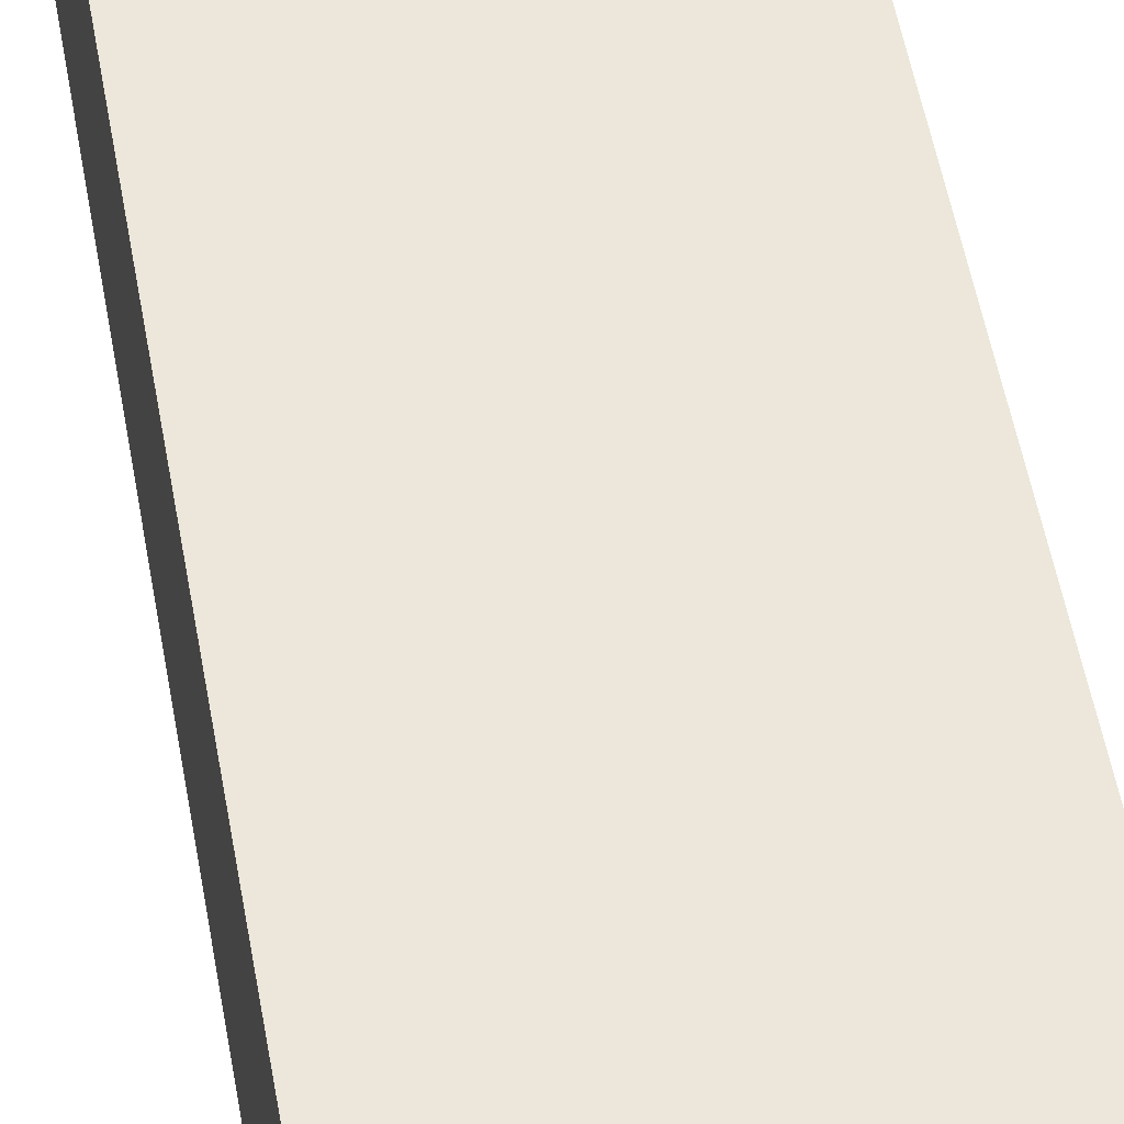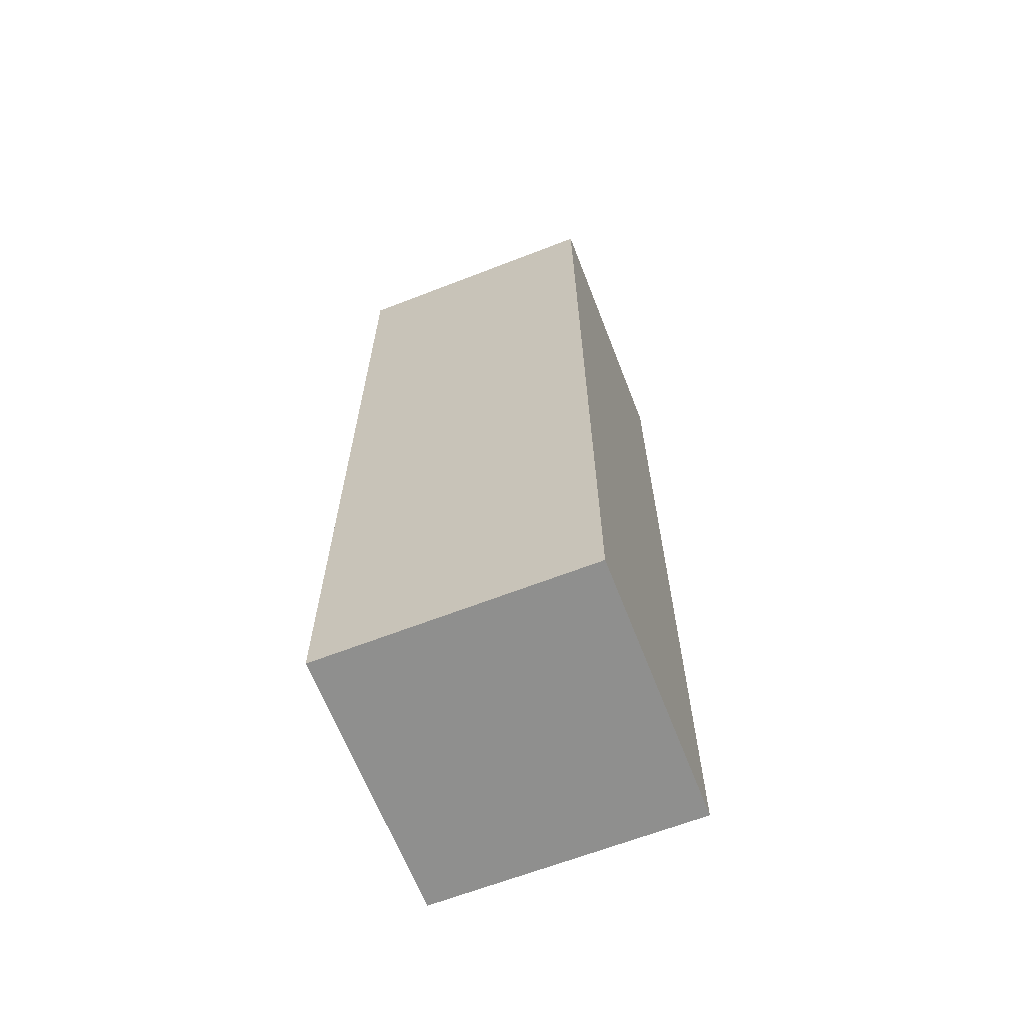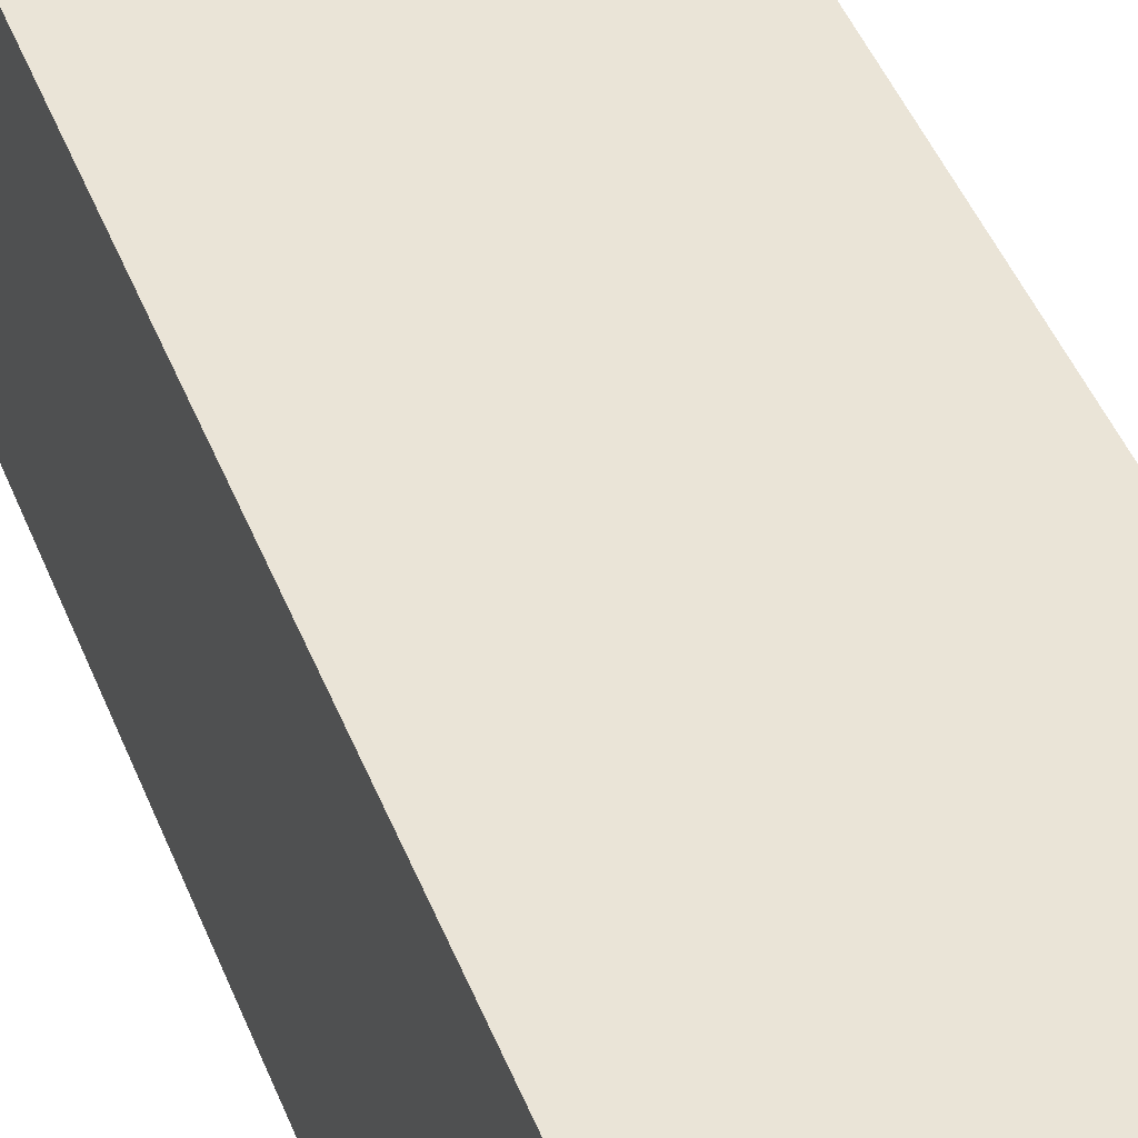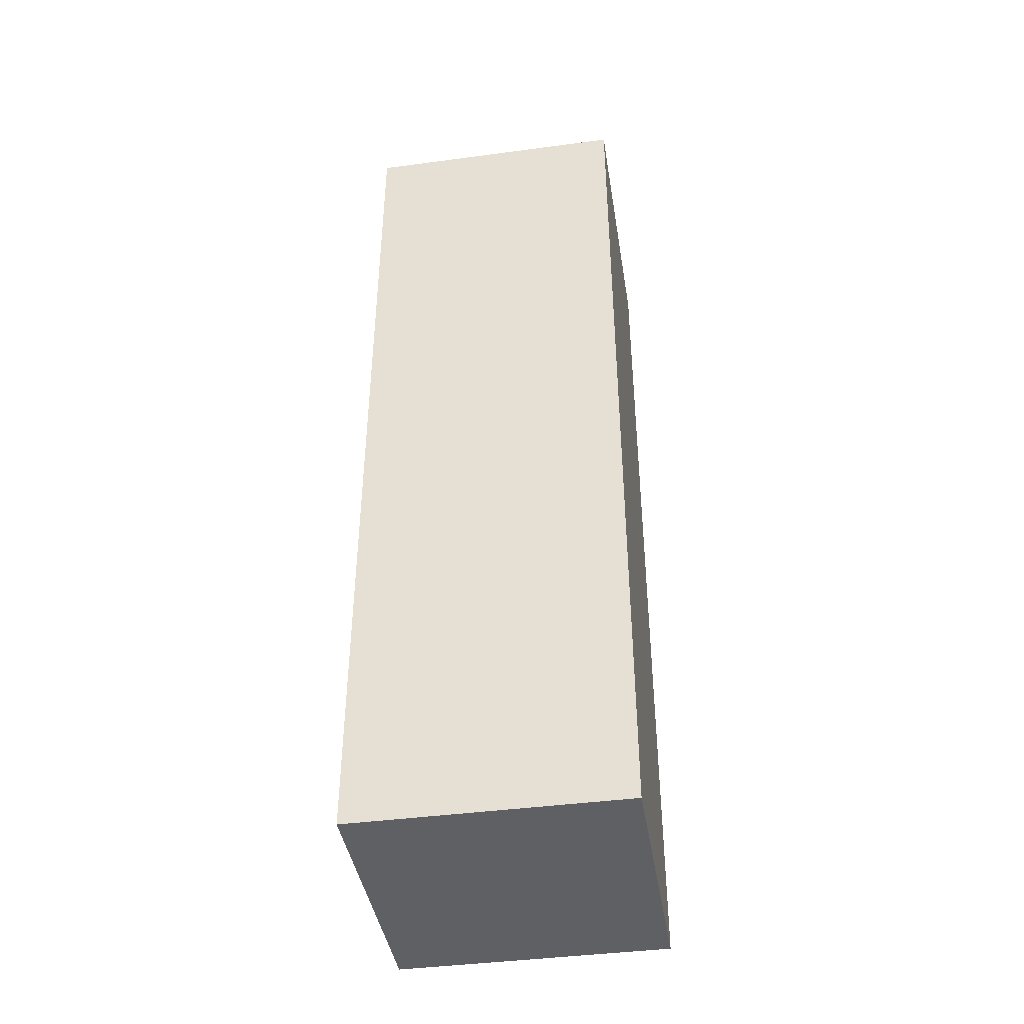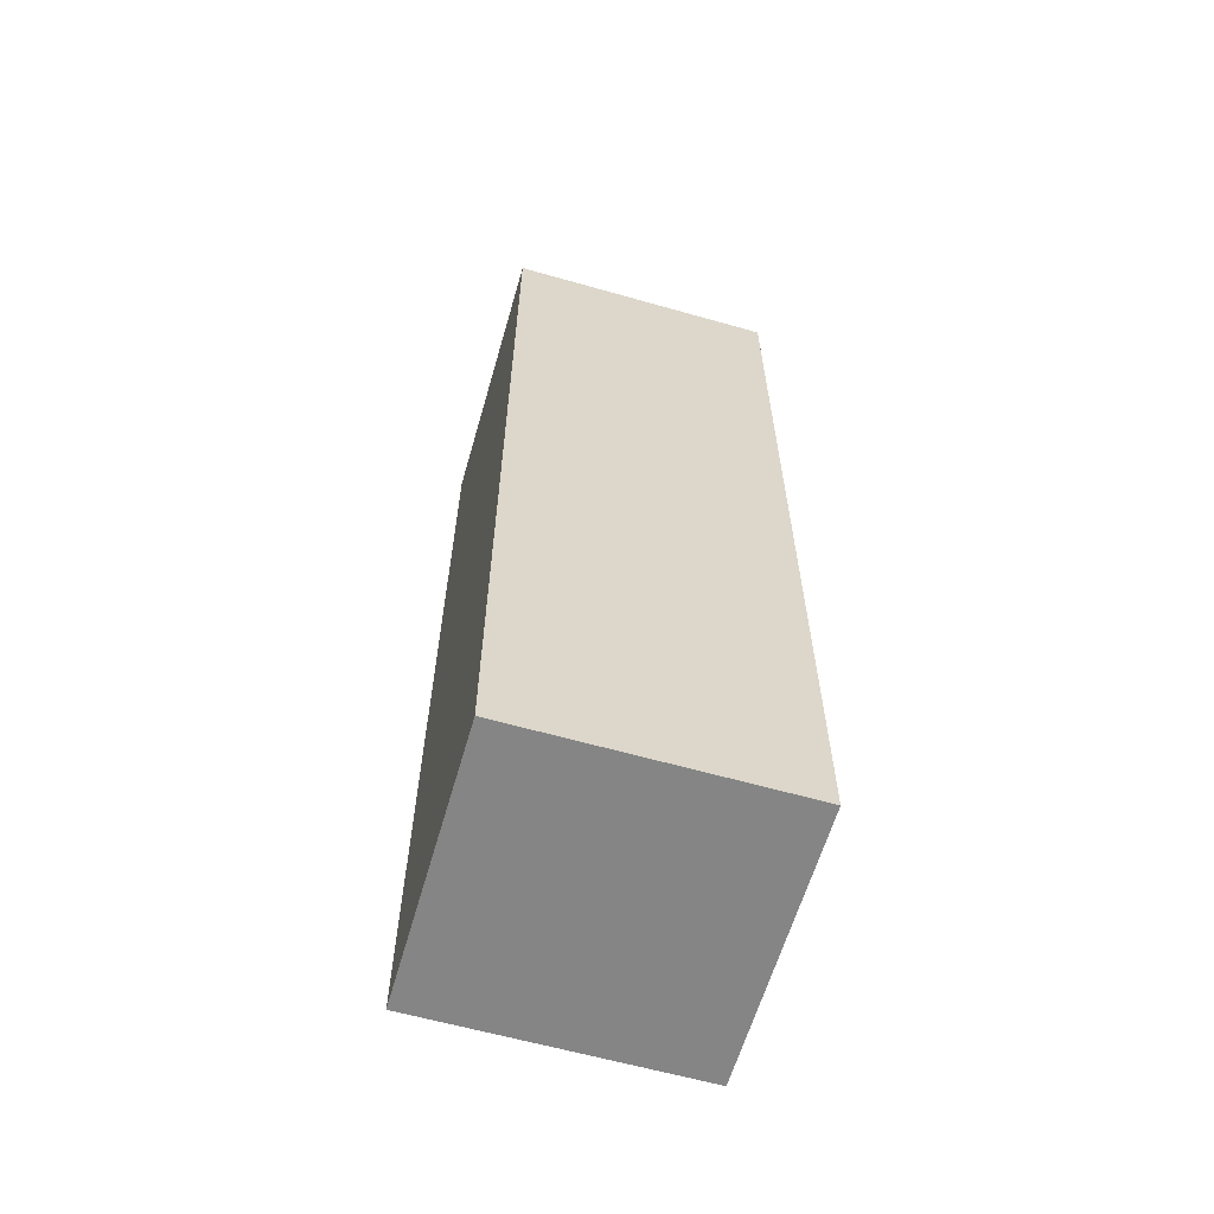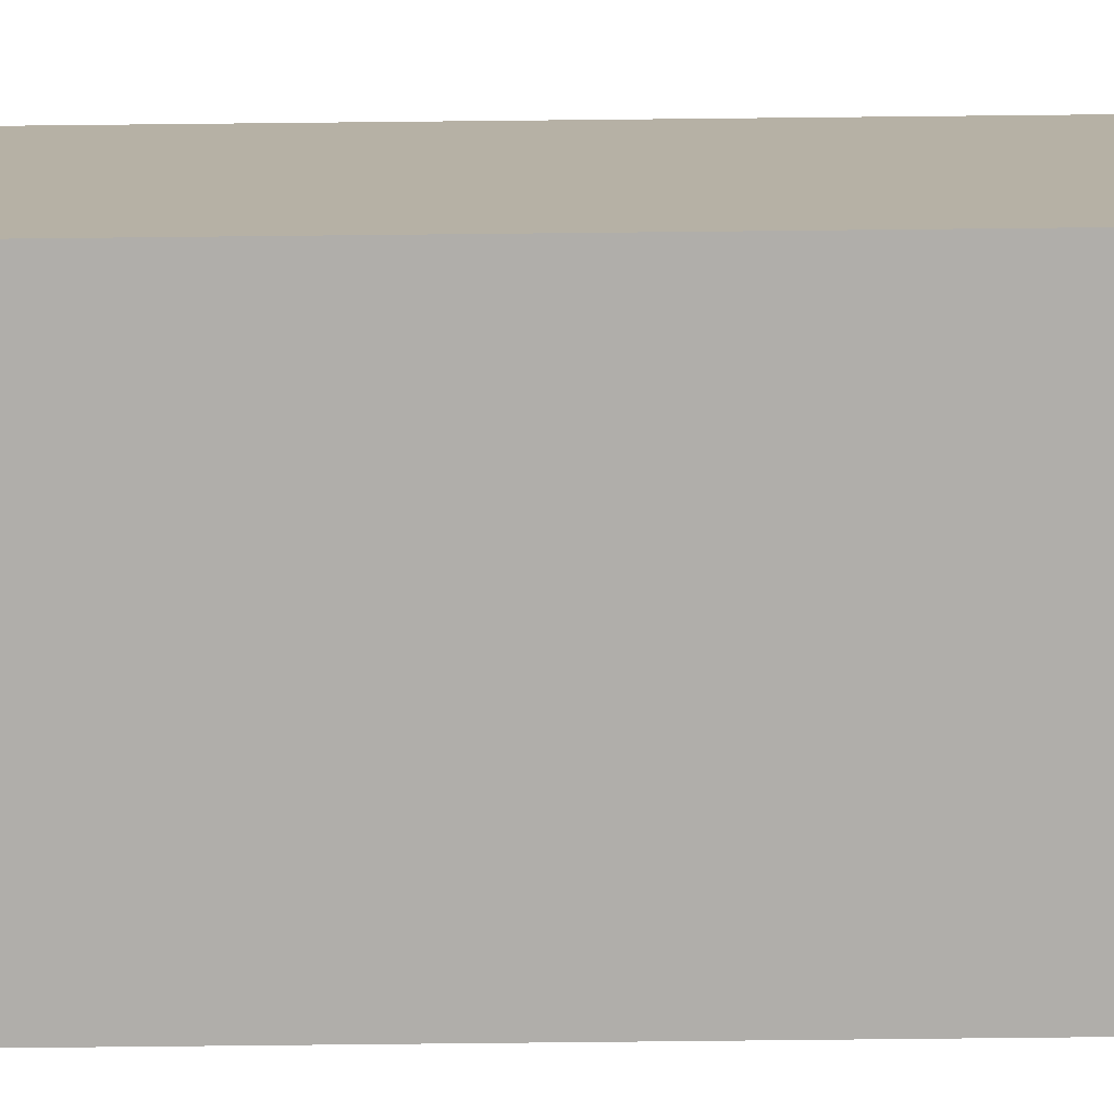
<metadata>
{"format":"obj","ext":"obj","renderer":"f3d","projection":"perspective","resolution":1024,"background":"white","views":[{"elev":52.9,"azim":-10.0,"up":"+Z"},{"elev":-65.2,"azim":-68.7,"up":"+Y"},{"elev":43.9,"azim":159.7,"up":"+Z"},{"elev":-42.1,"azim":99.1,"up":"+Y"},{"elev":-61.8,"azim":-16.1,"up":"+Y"},{"elev":-77.9,"azim":90.6,"up":"+Z"}]}
</metadata>
<code>
o Cube.008_Cube.057
v 3.5 69 4
v 3.5 69 5
v 3.5 72.5 4
v 3.5 72.5 5
v 4.5 69 4
v 4.5 69 5
v 4.5 72.5 4
v 4.5 72.5 5
f 1 2 4 3
f 3 4 8 7
f 7 8 6 5
f 5 6 2 1
f 3 7 5 1
f 8 4 2 6

</code>
